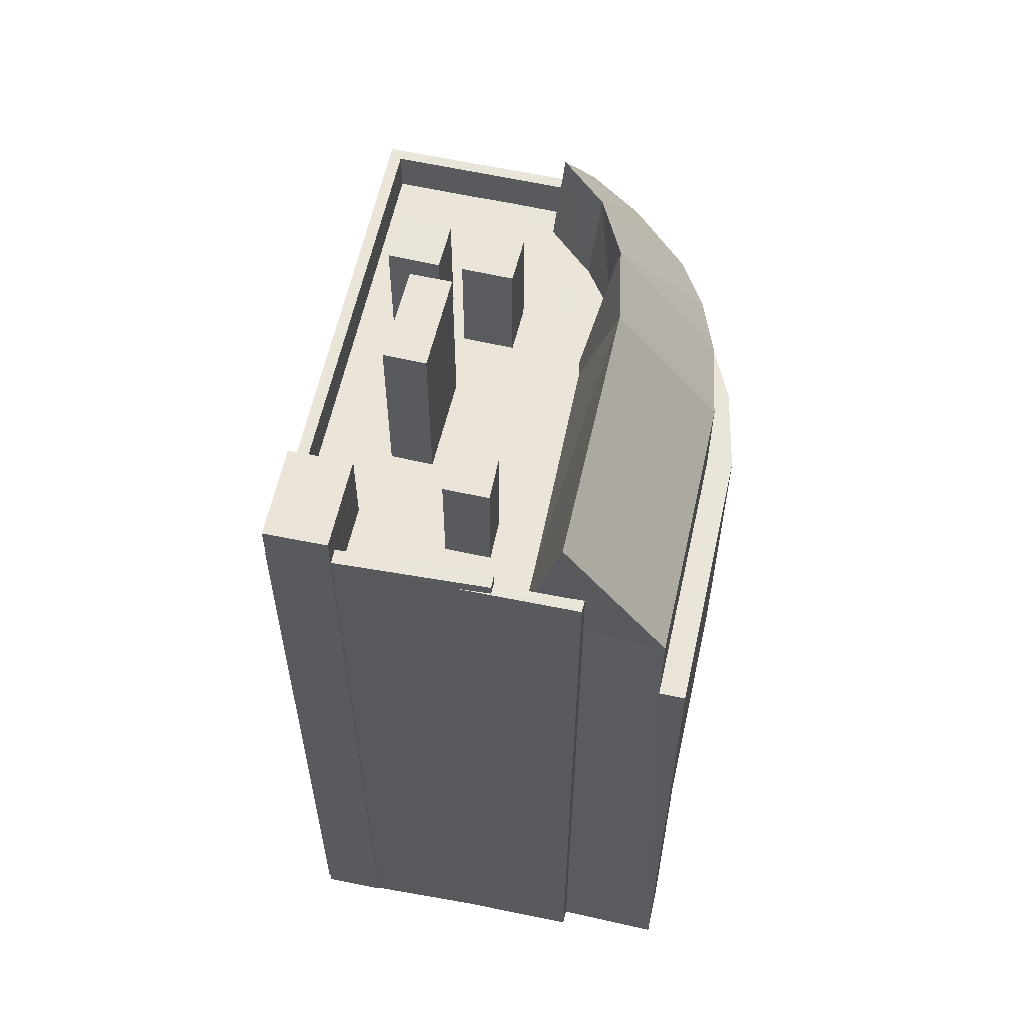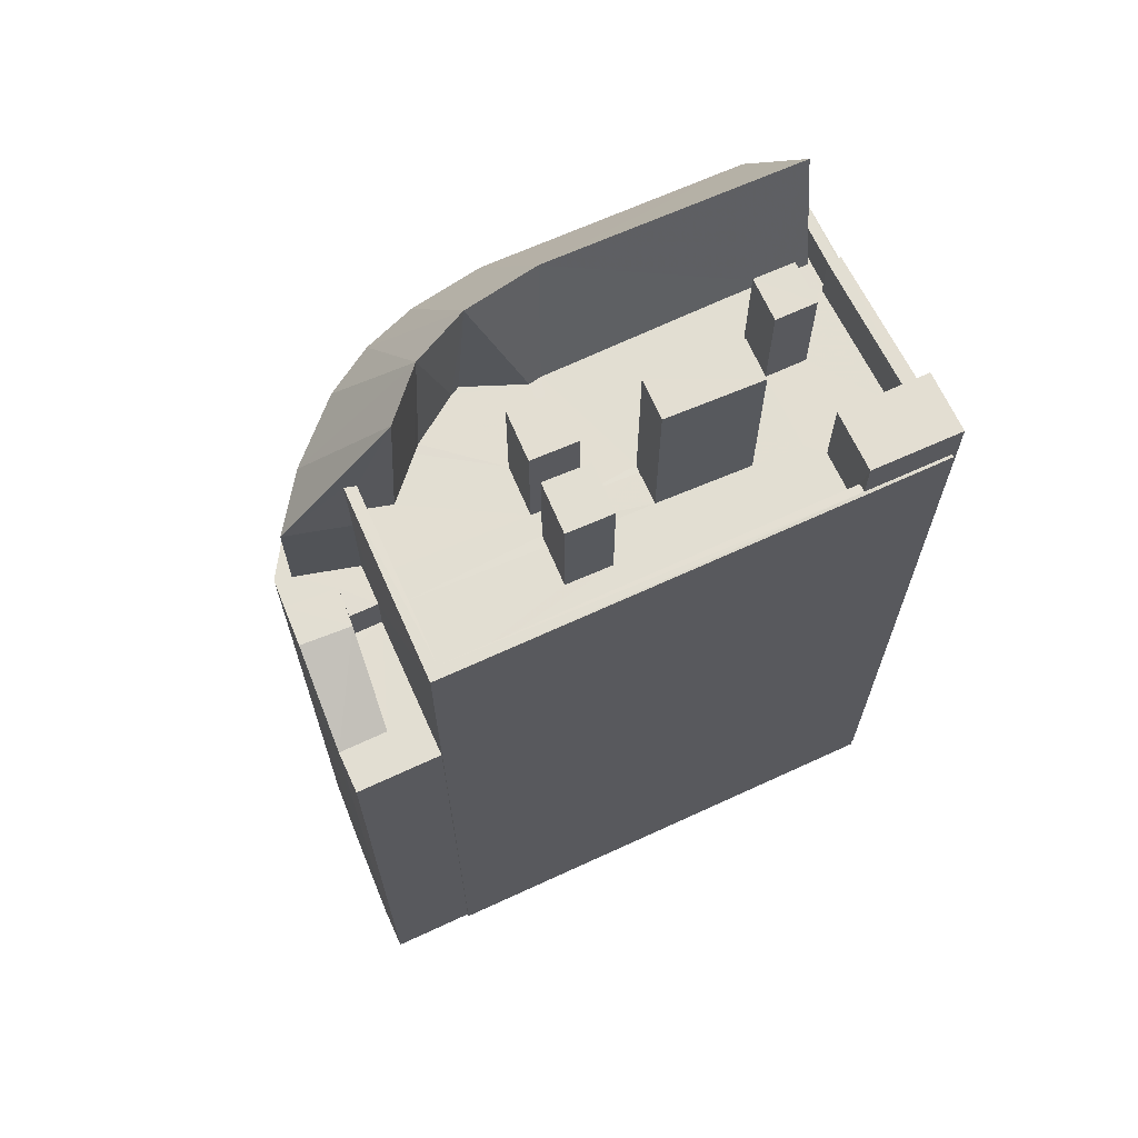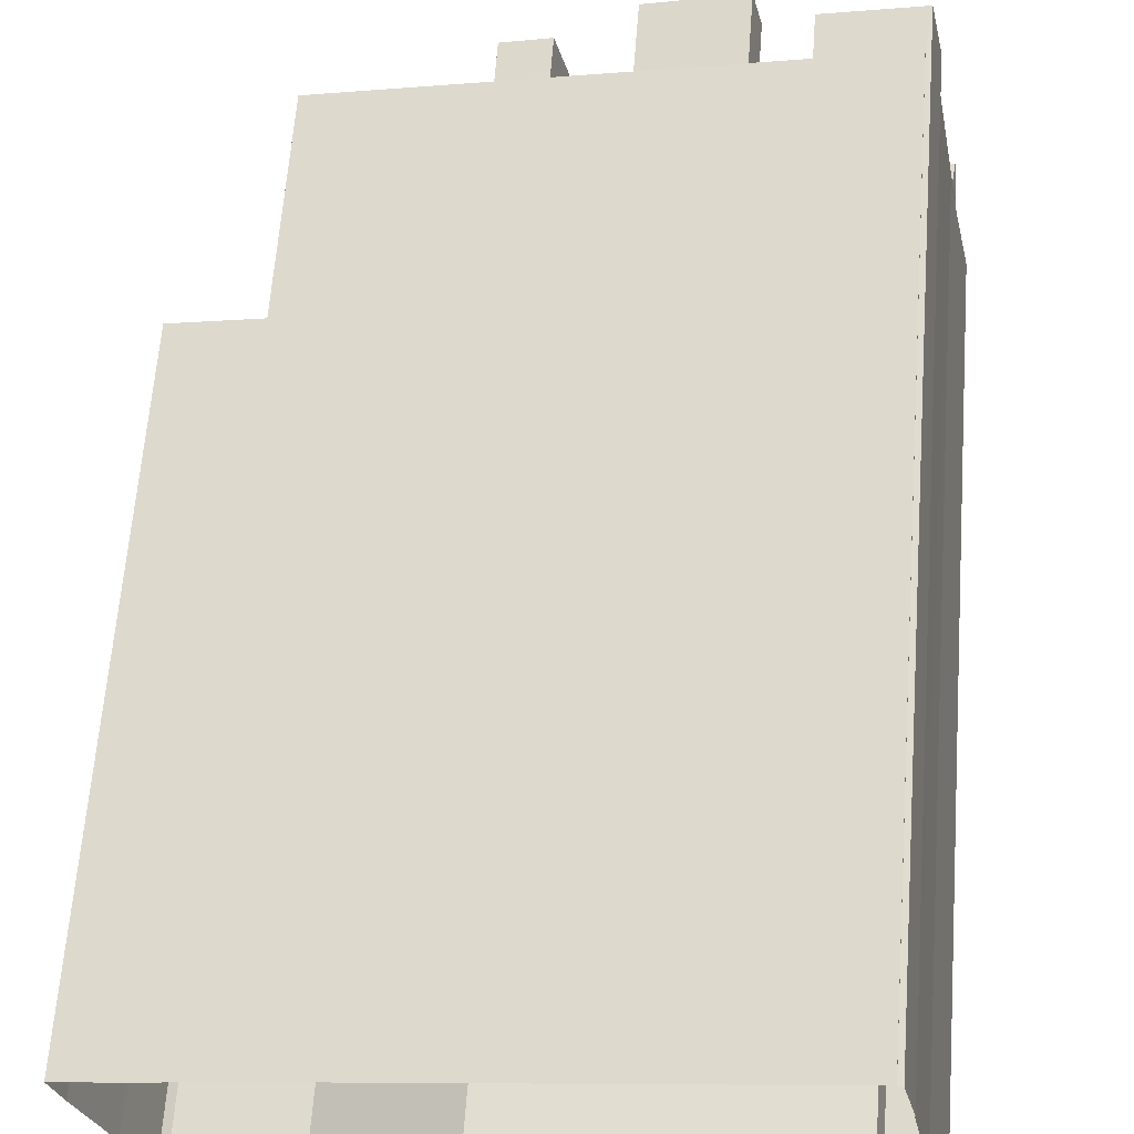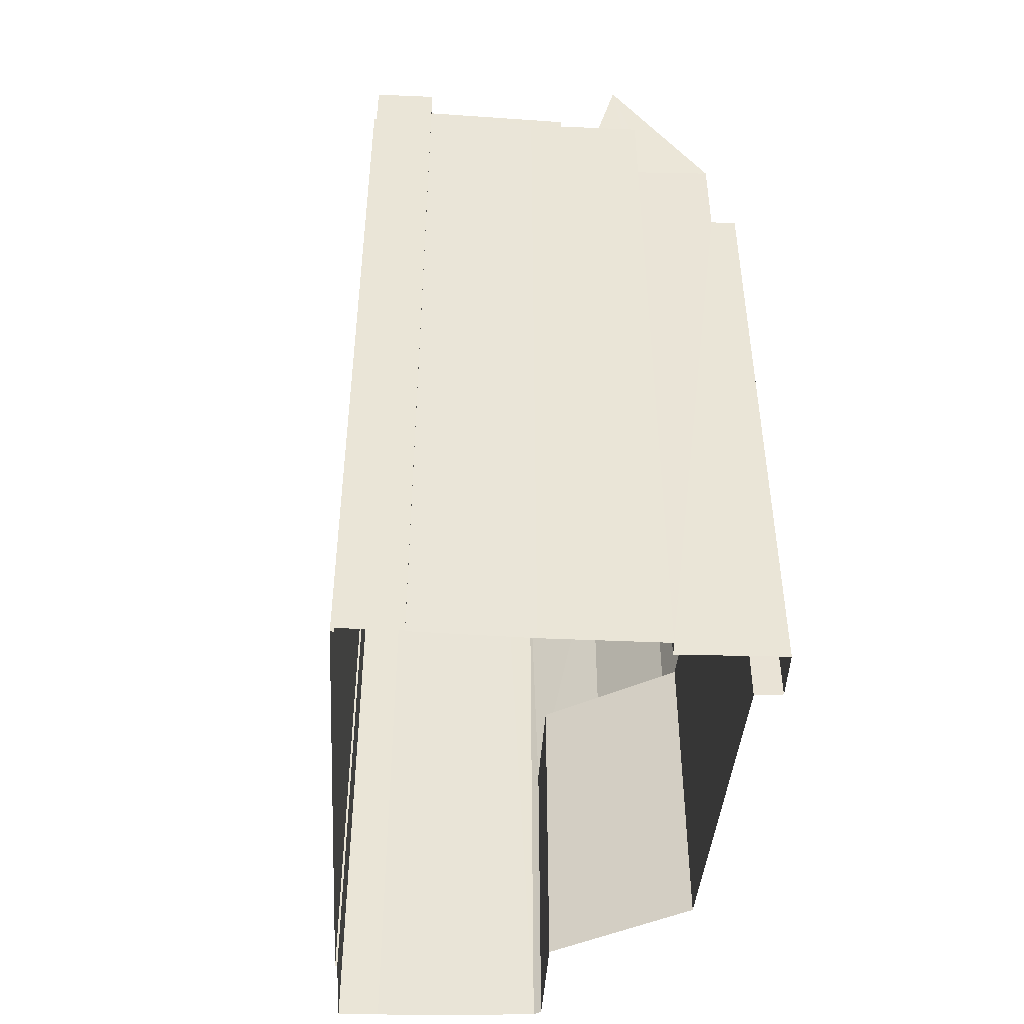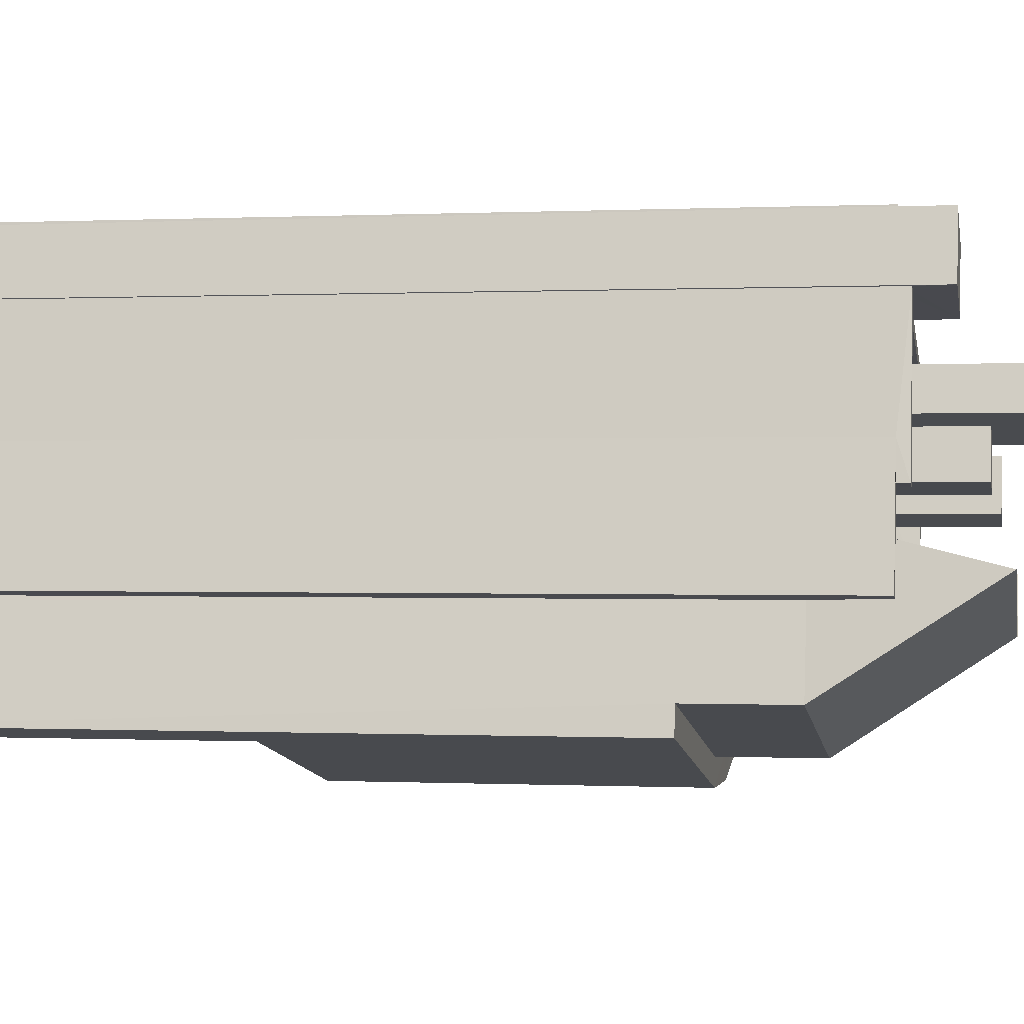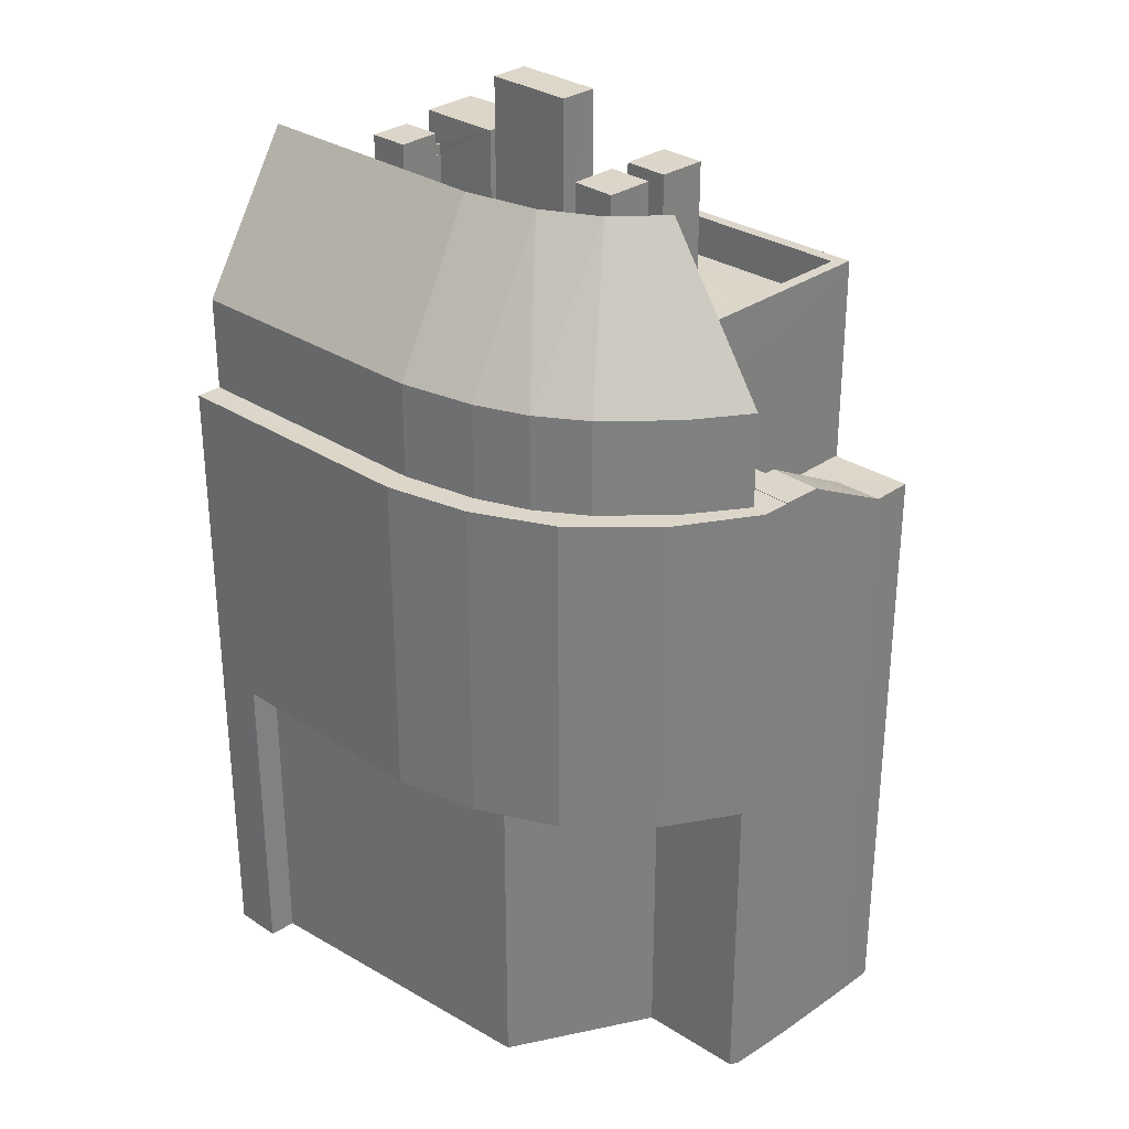
<metadata>
{"format":"obj","ext":"obj","renderer":"f3d","projection":"perspective","resolution":1024,"background":"white","views":[{"elev":59.0,"azim":-90.6,"up":"+Z"},{"elev":67.8,"azim":142.6,"up":"+Z"},{"elev":63.2,"azim":-175.7,"up":"+Y"},{"elev":-46.9,"azim":-105.4,"up":"+Z"},{"elev":0.0,"azim":-79.5,"up":"+Y"},{"elev":30.2,"azim":30.7,"up":"+Z"}]}
</metadata>
<code>
v -8.856e+04 -9.932e+04 4.532
v -8.856e+04 -9.932e+04 4.532
v -8.856e+04 -9.932e+04 4.532
v -8.856e+04 -9.932e+04 4.532
v -8.857e+04 -9.931e+04 4.531
v -8.856e+04 -9.932e+04 4.532
v -8.857e+04 -9.932e+04 4.532
v -8.856e+04 -9.932e+04 4.532
v -8.856e+04 -9.932e+04 4.532
v -8.857e+04 -9.932e+04 4.531
v -8.857e+04 -9.931e+04 4.531
v -8.857e+04 -9.931e+04 4.531
v -8.857e+04 -9.932e+04 4.531
v -8.857e+04 -9.932e+04 4.532
v -8.857e+04 -9.932e+04 4.531
v -8.857e+04 -9.932e+04 4.532
v -8.857e+04 -9.932e+04 4.532
v -8.857e+04 -9.932e+04 4.532
v -8.857e+04 -9.932e+04 4.532
v -8.857e+04 -9.932e+04 4.532
v -8.856e+04 -9.932e+04 10.15
v -8.857e+04 -9.932e+04 10.15
v -8.857e+04 -9.932e+04 10.15
v -8.857e+04 -9.932e+04 10.15
v -8.857e+04 -9.932e+04 10.15
v -8.857e+04 -9.932e+04 10.15
v -8.857e+04 -9.932e+04 10.15
v -8.857e+04 -9.932e+04 10.15
v -8.857e+04 -9.932e+04 10.15
v -8.856e+04 -9.932e+04 15.95
v -8.856e+04 -9.932e+04 15.13
v -8.856e+04 -9.932e+04 15.95
v -8.857e+04 -9.932e+04 20.03
v -8.857e+04 -9.932e+04 20.03
v -8.857e+04 -9.932e+04 20.03
v -8.857e+04 -9.932e+04 20.03
v -8.857e+04 -9.932e+04 20.26
v -8.857e+04 -9.932e+04 20.26
v -8.857e+04 -9.932e+04 17.6
v -8.857e+04 -9.932e+04 17.6
v -8.856e+04 -9.932e+04 17.6
v -8.857e+04 -9.932e+04 20.26
v -8.857e+04 -9.932e+04 17.6
v -8.857e+04 -9.932e+04 20.26
v -8.857e+04 -9.932e+04 20.26
v -8.857e+04 -9.932e+04 18.03
v -8.857e+04 -9.932e+04 18.03
v -8.857e+04 -9.932e+04 17.6
v -8.857e+04 -9.932e+04 15.94
v -8.857e+04 -9.932e+04 15.94
v -8.857e+04 -9.932e+04 15.94
v -8.857e+04 -9.932e+04 15.94
v -8.857e+04 -9.932e+04 15.94
v -8.857e+04 -9.932e+04 15.94
v -8.857e+04 -9.932e+04 15.94
v -8.857e+04 -9.932e+04 15.94
v -8.857e+04 -9.932e+04 15.94
v -8.857e+04 -9.932e+04 15.94
v -8.856e+04 -9.932e+04 15.94
v -8.857e+04 -9.932e+04 15.94
v -8.856e+04 -9.932e+04 15.94
v -8.857e+04 -9.932e+04 15.94
v -8.856e+04 -9.932e+04 15.94
v -8.856e+04 -9.932e+04 15.94
v -8.856e+04 -9.932e+04 15.94
v -8.857e+04 -9.932e+04 15.94
v -8.857e+04 -9.932e+04 18.03
v -8.857e+04 -9.932e+04 18.03
v -8.857e+04 -9.931e+04 19.51
v -8.857e+04 -9.932e+04 19.51
v -8.857e+04 -9.932e+04 19.51
v -8.857e+04 -9.931e+04 19.51
v -8.857e+04 -9.932e+04 17.6
v -8.857e+04 -9.932e+04 18.93
v -8.857e+04 -9.932e+04 18.93
v -8.857e+04 -9.932e+04 18.93
v -8.857e+04 -9.932e+04 18.93
v -8.857e+04 -9.931e+04 18.73
v -8.857e+04 -9.931e+04 18.73
v -8.857e+04 -9.931e+04 18.73
v -8.856e+04 -9.932e+04 18.73
v -8.856e+04 -9.932e+04 18.73
v -8.857e+04 -9.932e+04 18.73
v -8.857e+04 -9.932e+04 18.73
v -8.857e+04 -9.931e+04 18.73
v -8.857e+04 -9.932e+04 18.03
v -8.857e+04 -9.932e+04 18.03
v -8.857e+04 -9.932e+04 18.03
v -8.857e+04 -9.932e+04 18.03
v -8.857e+04 -9.932e+04 18.03
v -8.857e+04 -9.932e+04 18.03
v -8.857e+04 -9.932e+04 18.03
v -8.857e+04 -9.932e+04 18.03
v -8.857e+04 -9.932e+04 18.03
v -8.857e+04 -9.932e+04 18.03
v -8.857e+04 -9.932e+04 18.03
v -8.857e+04 -9.932e+04 18.03
v -8.857e+04 -9.932e+04 18.03
v -8.857e+04 -9.932e+04 18.03
v -8.857e+04 -9.932e+04 18.03
v -8.857e+04 -9.932e+04 18.03
v -8.857e+04 -9.932e+04 18.03
v -8.857e+04 -9.932e+04 18.03
v -8.857e+04 -9.932e+04 18.03
v -8.856e+04 -9.932e+04 15.13
v -8.856e+04 -9.932e+04 15.13
v -8.856e+04 -9.932e+04 15.13
v -8.857e+04 -9.932e+04 15.13
v -8.856e+04 -9.932e+04 15.13
v -8.856e+04 -9.932e+04 15.13
v -8.857e+04 -9.932e+04 17.6
v -8.857e+04 -9.932e+04 19.93
v -8.857e+04 -9.932e+04 19.93
v -8.857e+04 -9.932e+04 19.93
v -8.857e+04 -9.932e+04 19.93
v -8.857e+04 -9.932e+04 18.73
v -8.857e+04 -9.932e+04 18.73
v -8.857e+04 -9.932e+04 18.73
v -8.857e+04 -9.932e+04 18.73
v -8.857e+04 -9.932e+04 18.73
v -8.857e+04 -9.932e+04 18.73
v -8.857e+04 -9.932e+04 18.73
v -8.857e+04 -9.932e+04 20.03
v -8.857e+04 -9.932e+04 20.03
v -8.857e+04 -9.932e+04 20.03
v -8.857e+04 -9.932e+04 20.03
v -8.857e+04 -9.932e+04 17.6
v -8.857e+04 -9.932e+04 18.73
v -8.857e+04 -9.932e+04 18.73
v -8.857e+04 -9.932e+04 18.73
v -8.857e+04 -9.932e+04 18.03
v -8.856e+04 -9.932e+04 18.03
v -8.857e+04 -9.932e+04 18.03
v -8.857e+04 -9.932e+04 18.03
v -8.857e+04 -9.932e+04 18.03
v -8.857e+04 -9.932e+04 18.03
v -8.857e+04 -9.931e+04 18.03
v -8.857e+04 -9.932e+04 18.03
v -8.857e+04 -9.932e+04 18.03
v -8.857e+04 -9.932e+04 18.03
v -8.857e+04 -9.932e+04 18.03
v -8.857e+04 -9.932e+04 18.03
v -8.857e+04 -9.932e+04 18.03
v -8.857e+04 -9.932e+04 18.03
v -8.857e+04 -9.932e+04 18.03
v -8.857e+04 -9.932e+04 18.03
v -8.857e+04 -9.932e+04 18.03
v -8.856e+04 -9.932e+04 15.95
v -8.856e+04 -9.932e+04 15.95
v -8.857e+04 -9.932e+04 18.03
v -8.857e+04 -9.932e+04 18.03
v -8.857e+04 -9.932e+04 21.01
v -8.857e+04 -9.932e+04 21.01
v -8.857e+04 -9.932e+04 21.01
v -8.857e+04 -9.932e+04 21.01
v -8.857e+04 -9.932e+04 17.6
f 1 2 3
f 2 4 3
f 3 5 6
f 7 4 8
f 7 8 9
f 10 11 12
f 3 12 5
f 13 11 10
f 14 15 7
f 16 15 17
f 18 17 14
f 19 18 20
f 15 10 7
f 17 18 19
f 3 4 7
f 10 12 3
f 14 17 15
f 10 3 7
f 21 22 23
f 22 24 23
f 25 24 26
f 27 25 28
f 23 24 25
f 29 27 28
f 25 26 28
f 30 31 32
f 33 34 35
f 36 33 35
f 37 38 39
f 40 37 39
f 41 42 43
f 44 45 46
f 47 44 46
f 39 38 48
f 49 50 51
f 49 52 53
f 50 54 55
f 53 52 56
f 57 54 58
f 59 60 58
f 61 62 63
f 59 64 65
f 63 62 66
f 52 49 51
f 64 63 65
f 51 50 55
f 55 54 57
f 60 57 58
f 59 65 60
f 65 63 66
f 43 37 40
f 45 67 68
f 46 45 68
f 69 70 71
f 72 69 71
f 45 44 73
f 74 75 76
f 74 77 75
f 78 79 80
f 78 80 81
f 81 82 83
f 83 82 84
f 80 85 82
f 80 82 81
f 86 87 88
f 86 88 89
f 90 91 92
f 91 93 92
f 94 95 96
f 68 67 97
f 97 86 89
f 94 98 67
f 99 100 101
f 100 98 101
f 102 96 103
f 90 102 91
f 98 94 102
f 104 102 103
f 97 100 86
f 91 102 104
f 94 96 102
f 67 100 97
f 67 98 100
f 105 106 31
f 107 108 109
f 110 106 105
f 108 107 106
f 108 106 110
f 48 45 111
f 112 113 114
f 115 112 114
f 31 106 32
f 116 117 118
f 119 116 120
f 120 116 121
f 118 122 121
f 116 118 121
f 45 38 94
f 67 45 94
f 123 124 125
f 126 123 125
f 93 91 84
f 83 41 127
f 91 42 84
f 42 41 83
f 42 83 84
f 111 45 73
f 128 129 130
f 131 132 133
f 47 134 135
f 136 132 137
f 138 131 133
f 139 46 68
f 134 47 140
f 47 46 141
f 142 143 144
f 87 137 143
f 145 146 136
f 140 47 141
f 147 142 141
f 68 97 139
f 133 132 136
f 87 145 137
f 89 88 147
f 143 88 87
f 147 141 139
f 145 136 137
f 139 141 46
f 147 143 142
f 88 143 147
f 32 148 149
f 30 32 149
f 38 45 48
f 150 145 99
f 101 150 99
f 150 146 145
f 131 138 151
f 92 131 151
f 151 90 92
f 101 90 151
f 101 151 150
f 152 153 154
f 152 155 153
f 42 37 43
f 96 37 103
f 109 62 61
f 109 108 62
f 140 116 134
f 140 117 116
f 145 87 152
f 154 145 152
f 28 49 29
f 20 29 19
f 19 29 53
f 29 49 53
f 20 18 27
f 29 20 27
f 115 114 97
f 89 115 97
f 27 18 14
f 25 27 14
f 63 149 148
f 63 64 149
f 143 71 130
f 143 130 144
f 10 77 13
f 70 74 71
f 77 70 13
f 130 74 128
f 70 77 74
f 71 74 130
f 122 16 121
f 122 15 16
f 118 75 122
f 15 122 10
f 10 122 77
f 122 75 77
f 73 120 156
f 119 47 135
f 119 44 47
f 44 120 73
f 119 120 44
f 106 107 32
f 19 56 17
f 17 56 156
f 19 53 56
f 156 56 73
f 9 21 23
f 7 9 23
f 119 134 116
f 119 135 134
f 136 35 133
f 136 36 35
f 66 127 41
f 65 66 41
f 155 100 153
f 155 86 100
f 129 144 130
f 129 142 144
f 58 21 59
f 59 21 8
f 58 22 21
f 8 21 9
f 128 74 129
f 74 76 129
f 129 141 142
f 129 76 141
f 112 115 89
f 147 112 89
f 110 105 1
f 3 110 1
f 38 37 96
f 95 38 96
f 85 132 82
f 85 137 132
f 72 79 69
f 69 79 11
f 72 80 79
f 11 79 12
f 17 156 16
f 16 156 121
f 156 120 121
f 24 54 50
f 26 24 50
f 12 78 5
f 12 79 78
f 56 111 73
f 56 52 111
f 48 51 55
f 39 48 55
f 136 146 36
f 146 150 33
f 36 146 33
f 37 42 104
f 103 37 104
f 151 138 34
f 138 133 35
f 34 138 35
f 140 141 117
f 141 76 117
f 117 75 118
f 117 76 75
f 97 113 139
f 97 114 113
f 57 40 39
f 55 57 39
f 50 28 26
f 50 49 28
f 102 123 126
f 102 90 123
f 101 123 90
f 101 124 123
f 81 6 5
f 78 81 5
f 153 99 154
f 154 99 145
f 100 99 153
f 24 22 58
f 54 24 58
f 60 43 40
f 57 60 40
f 125 124 101
f 98 125 101
f 139 112 147
f 139 113 112
f 94 38 95
f 83 127 81
f 66 62 127
f 81 110 6
f 6 110 3
f 108 110 62
f 127 62 81
f 62 110 81
f 104 42 91
f 87 86 155
f 152 87 155
f 11 70 69
f 11 13 70
f 151 33 150
f 151 34 33
f 51 48 111
f 52 51 111
f 31 4 2
f 31 30 4
f 60 41 43
f 60 65 41
f 31 2 1
f 105 31 1
f 143 85 71
f 71 85 72
f 143 137 85
f 72 85 80
f 25 14 7
f 23 25 7
f 32 107 61
f 107 109 61
f 148 32 61
f 63 148 61
f 126 125 98
f 102 126 98
f 93 84 92
f 92 84 131
f 131 82 132
f 131 84 82
f 149 64 30
f 30 64 4
f 4 64 8
f 64 59 8

</code>
